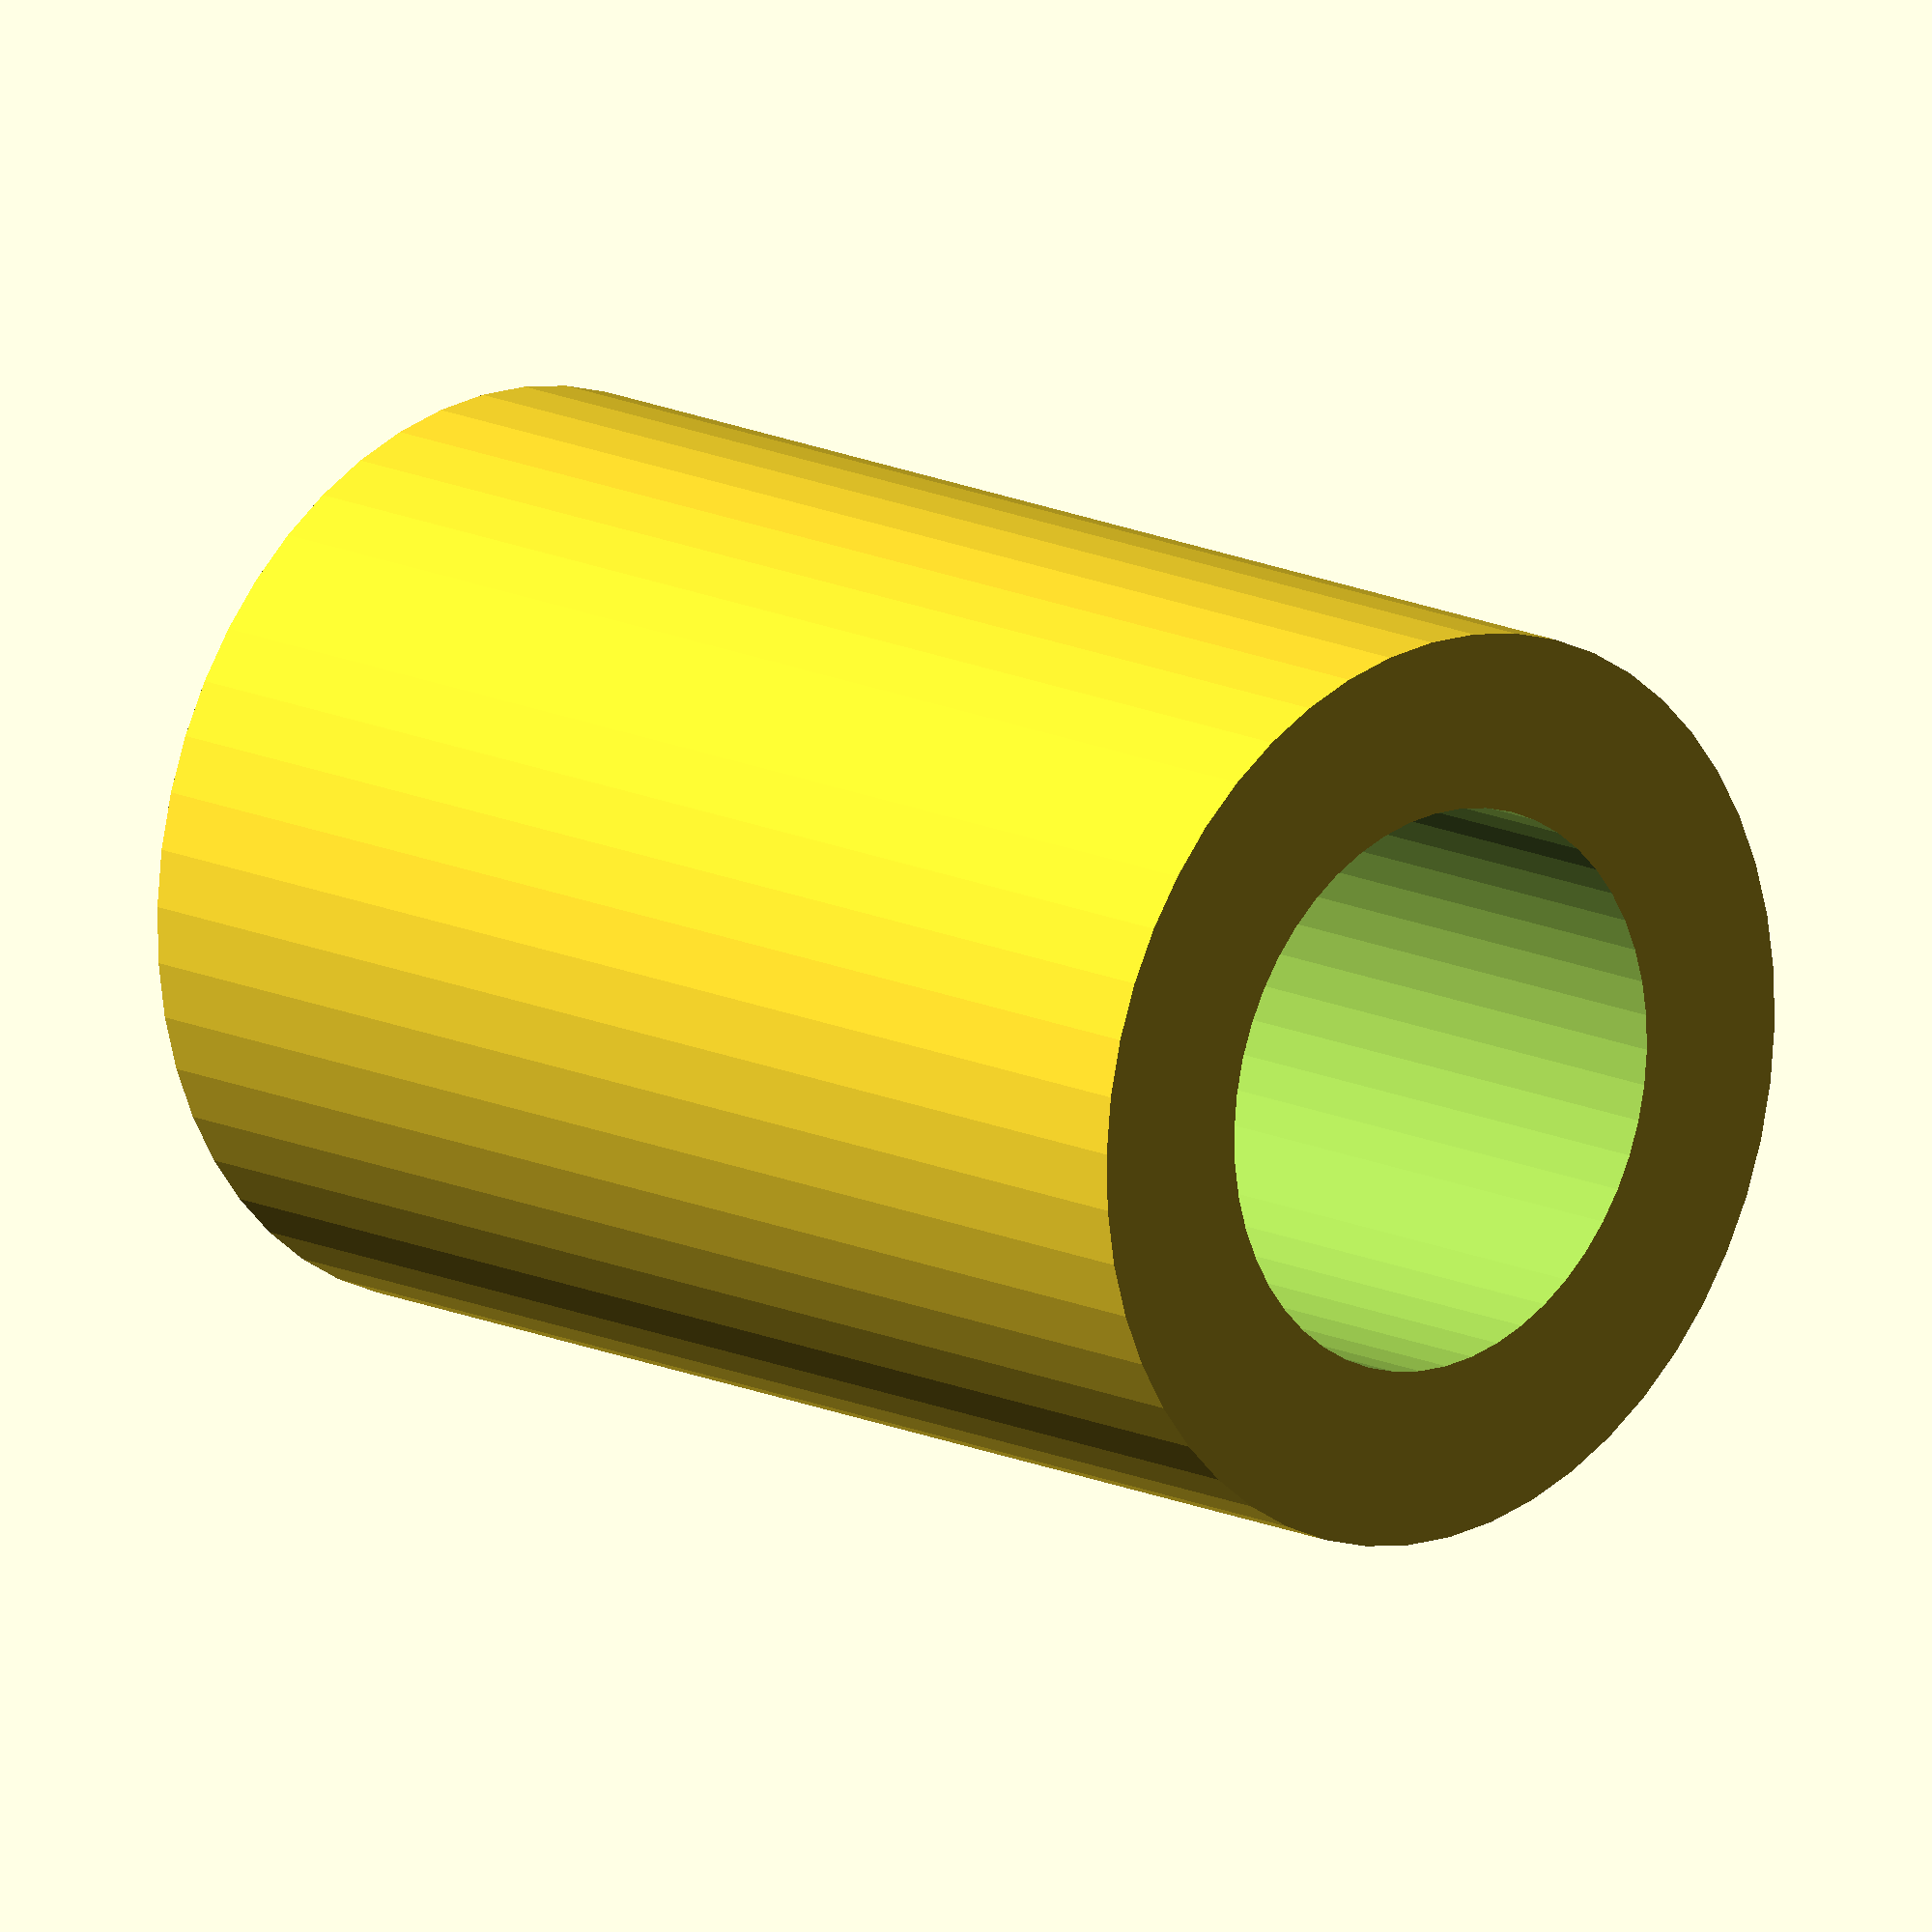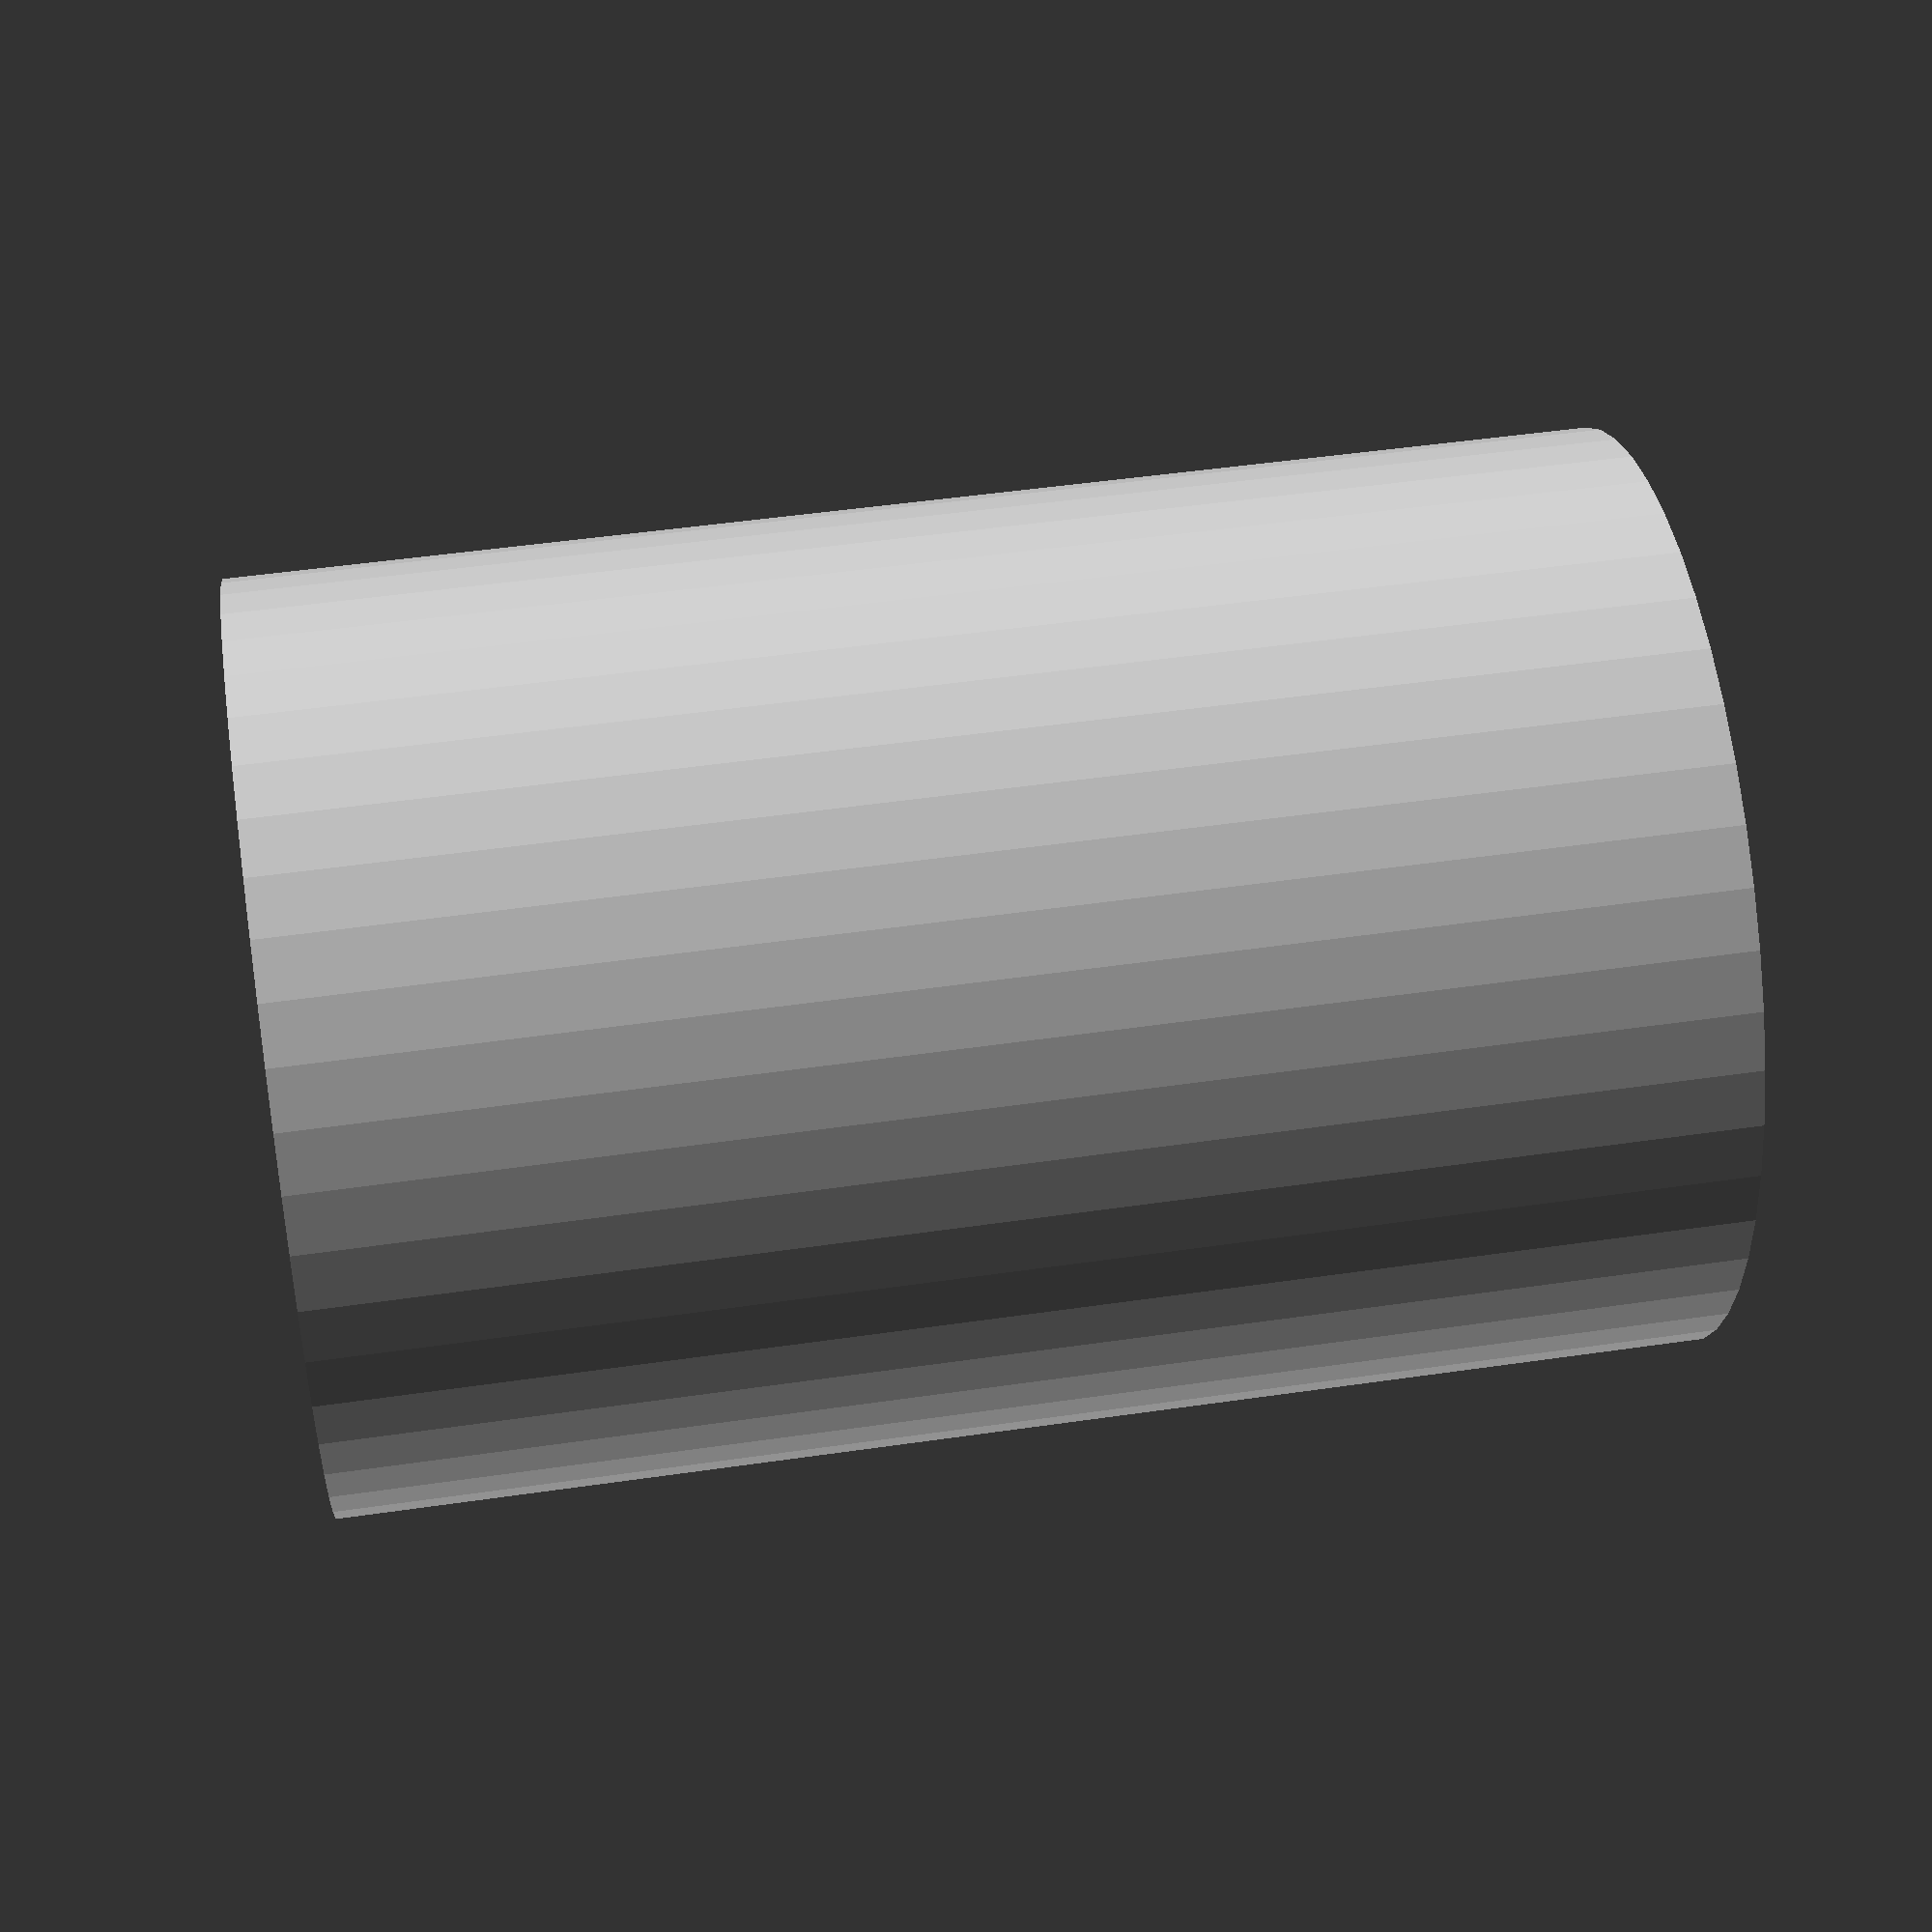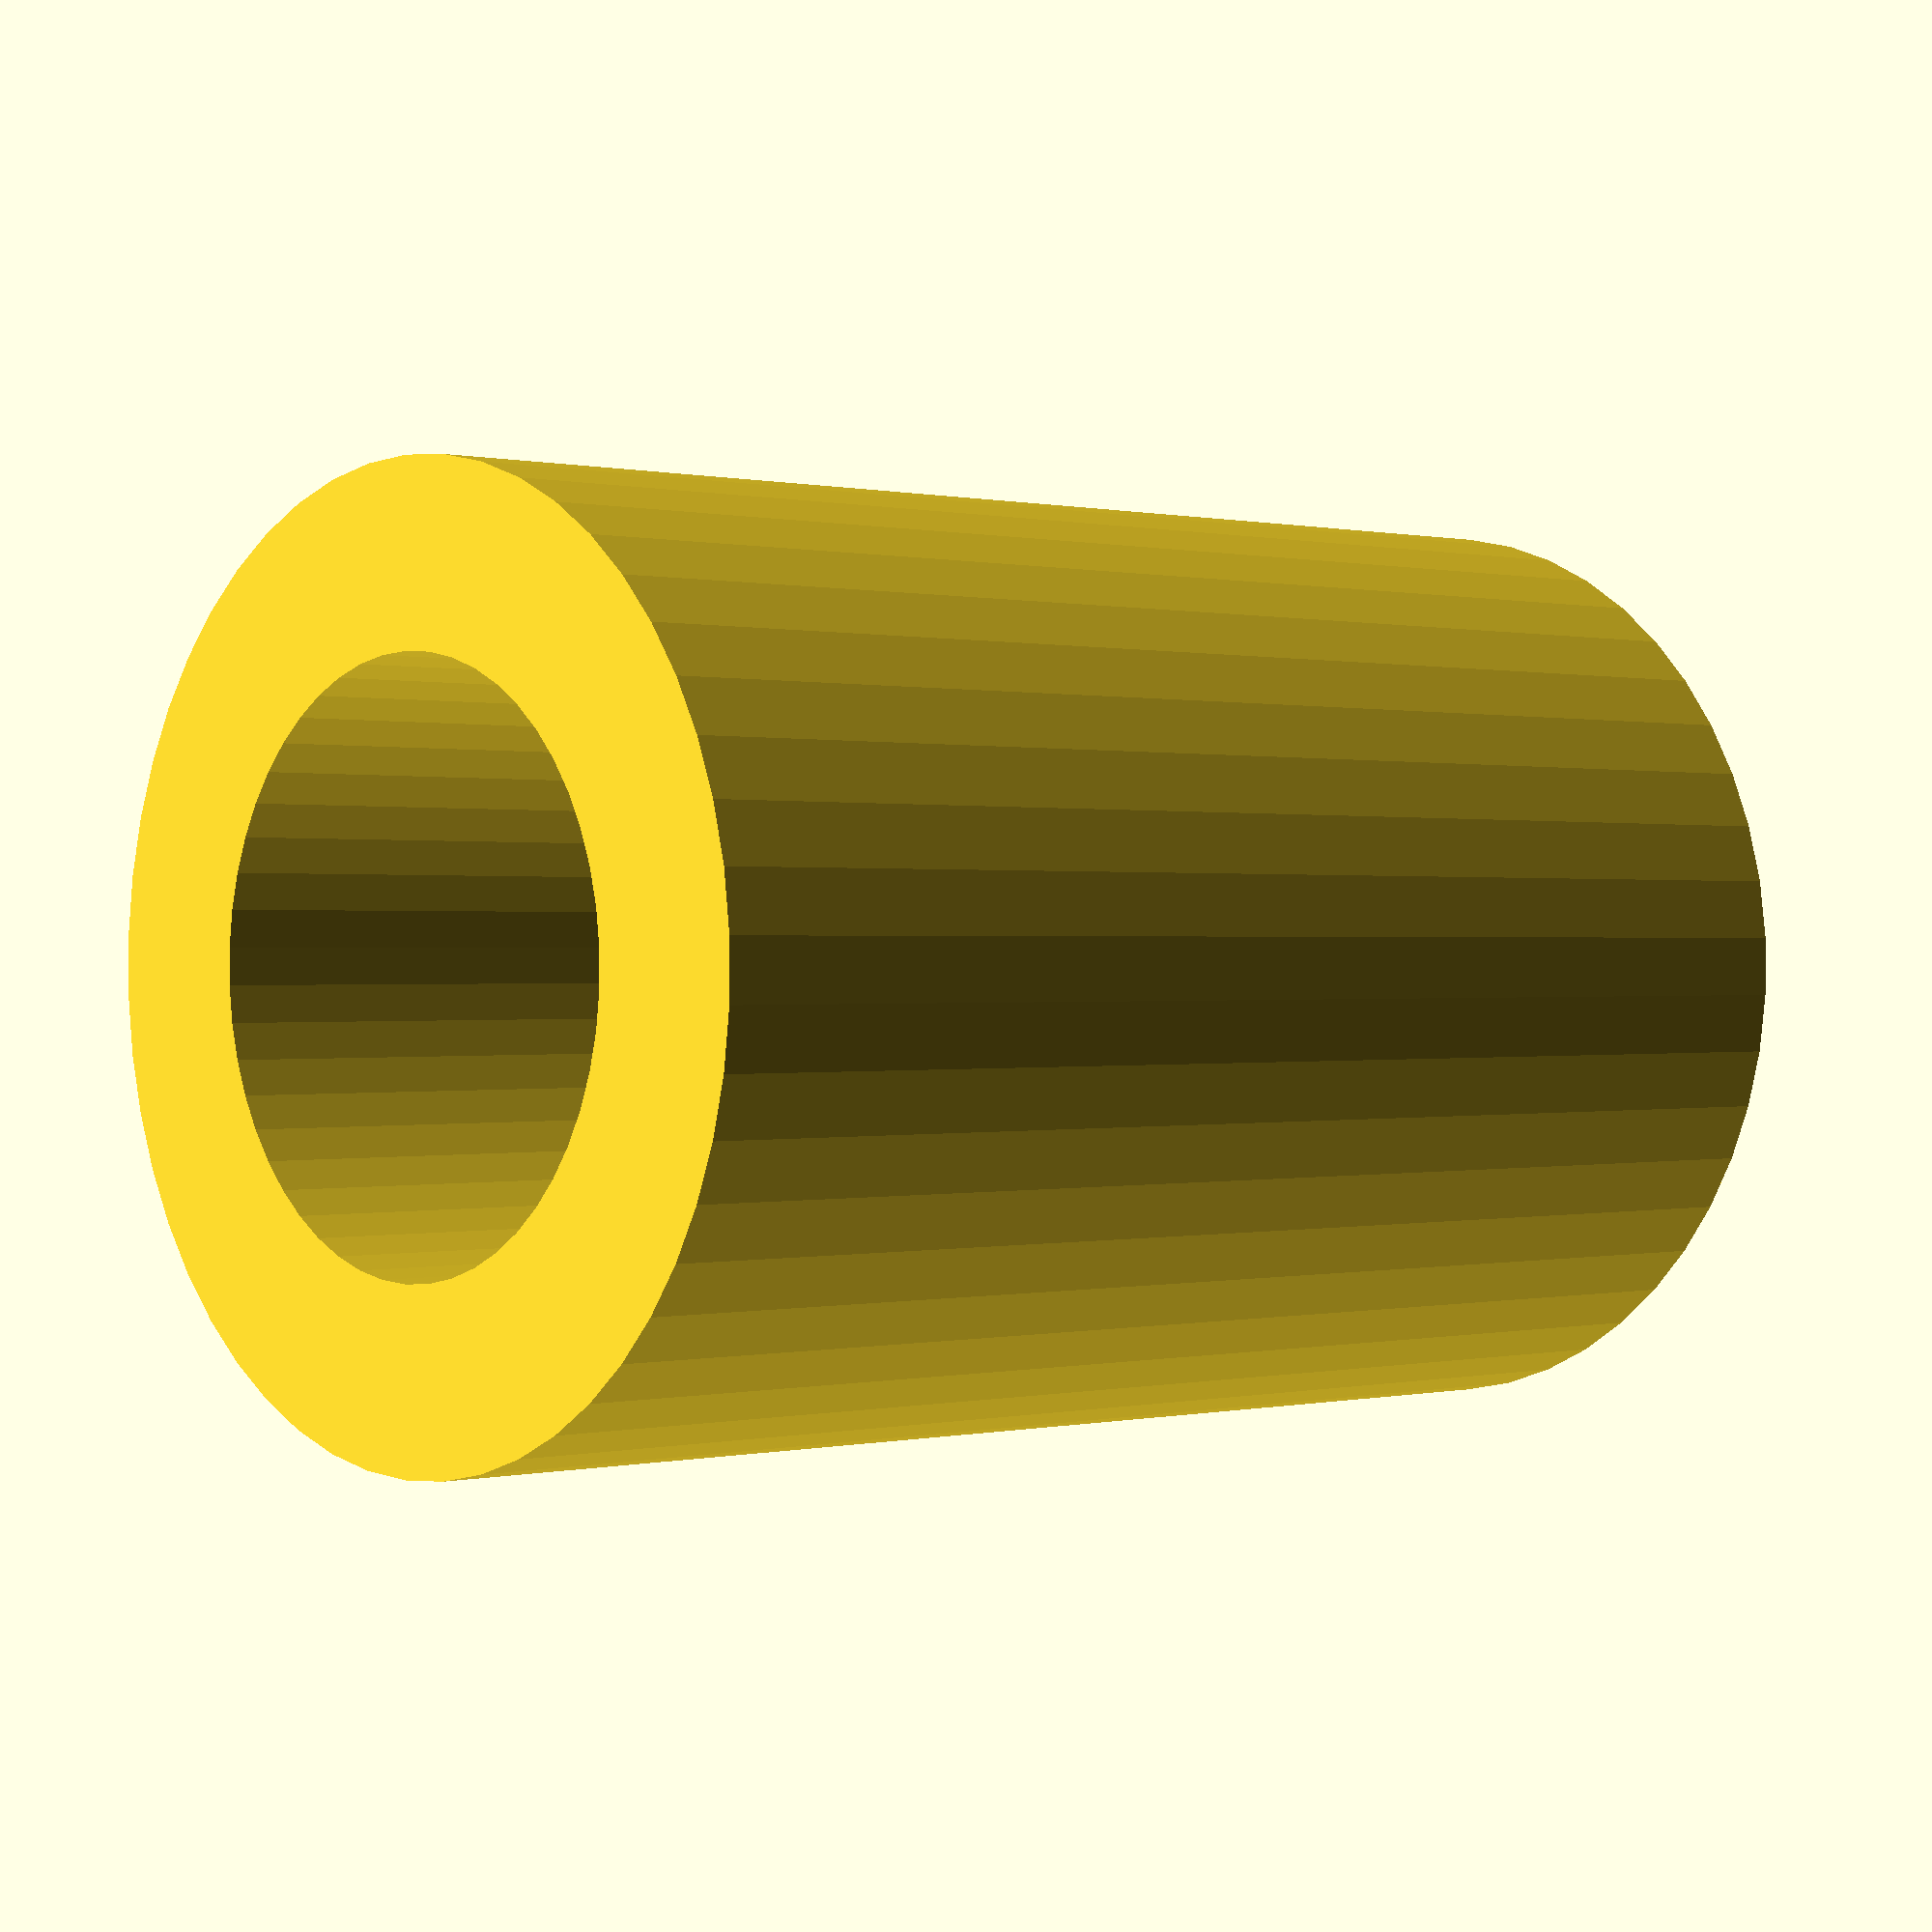
<openscad>
$fn = 50;


difference() {
	union() {
		translate(v = [0, 0, -12.5000000000]) {
			cylinder(h = 25, r = 8.5000000000);
		}
	}
	union() {
		translate(v = [0, 0, -100.0000000000]) {
			cylinder(h = 200, r = 5.2500000000);
		}
	}
}
</openscad>
<views>
elev=165.4 azim=257.1 roll=44.0 proj=o view=solid
elev=311.4 azim=90.2 roll=260.8 proj=p view=wireframe
elev=359.8 azim=125.9 roll=228.0 proj=p view=solid
</views>
